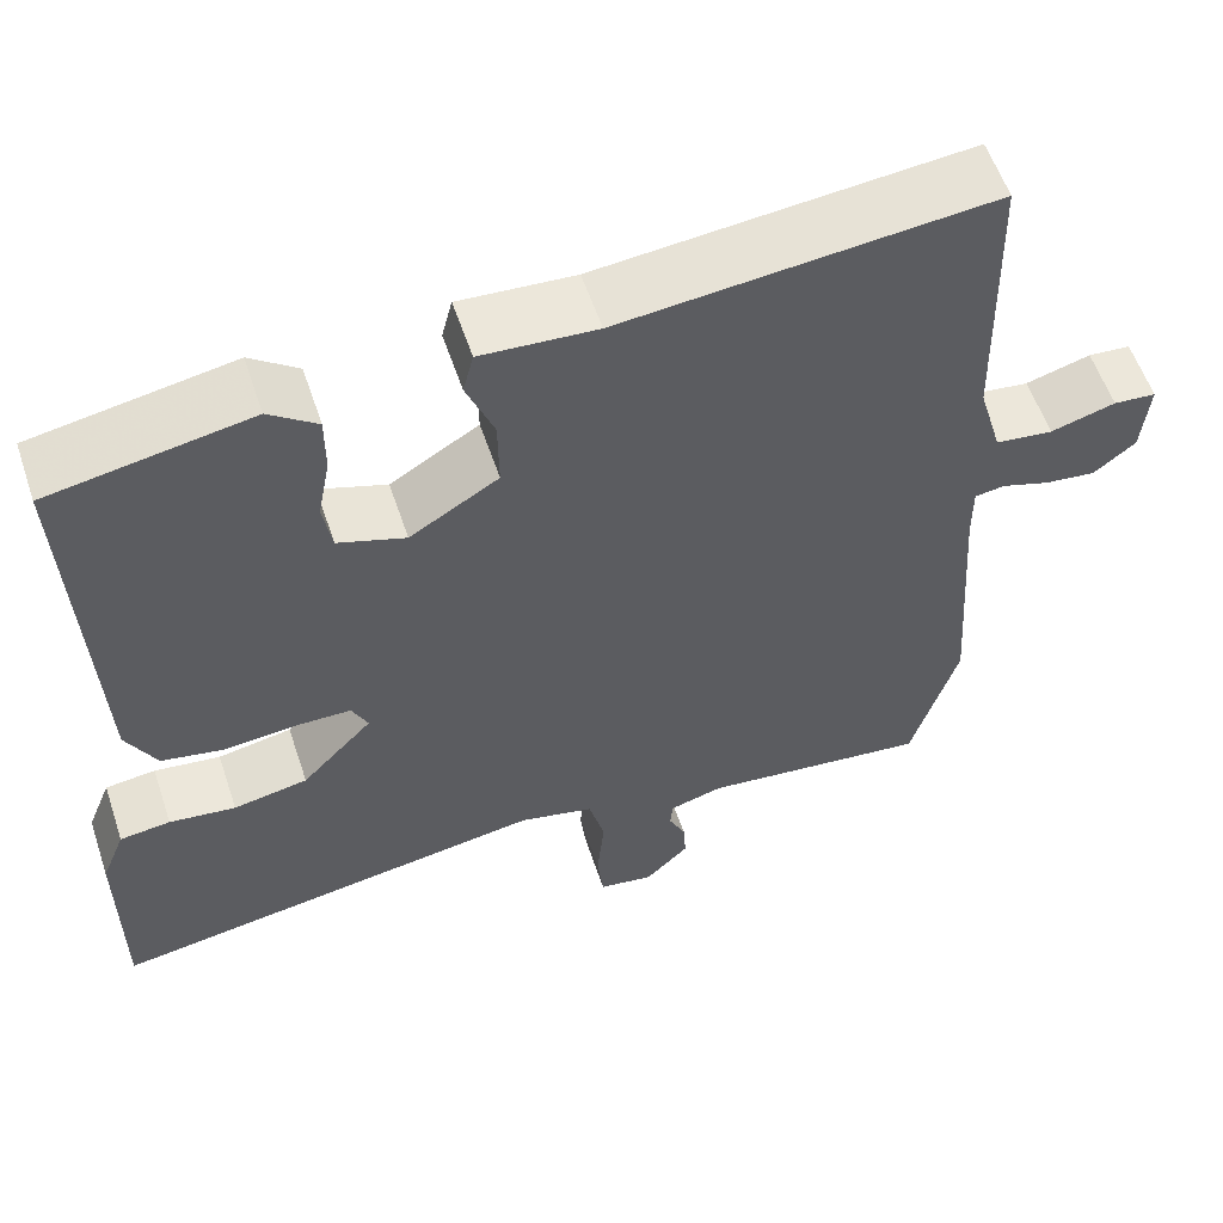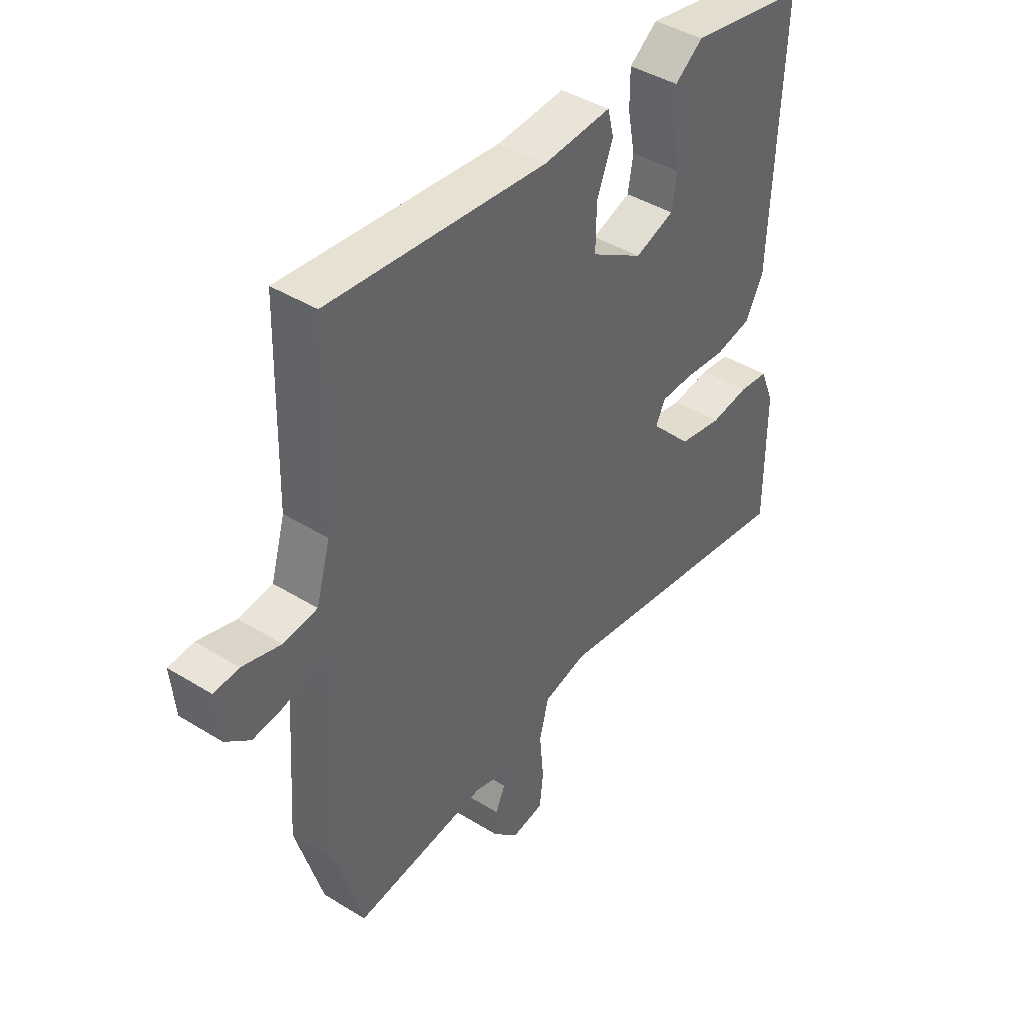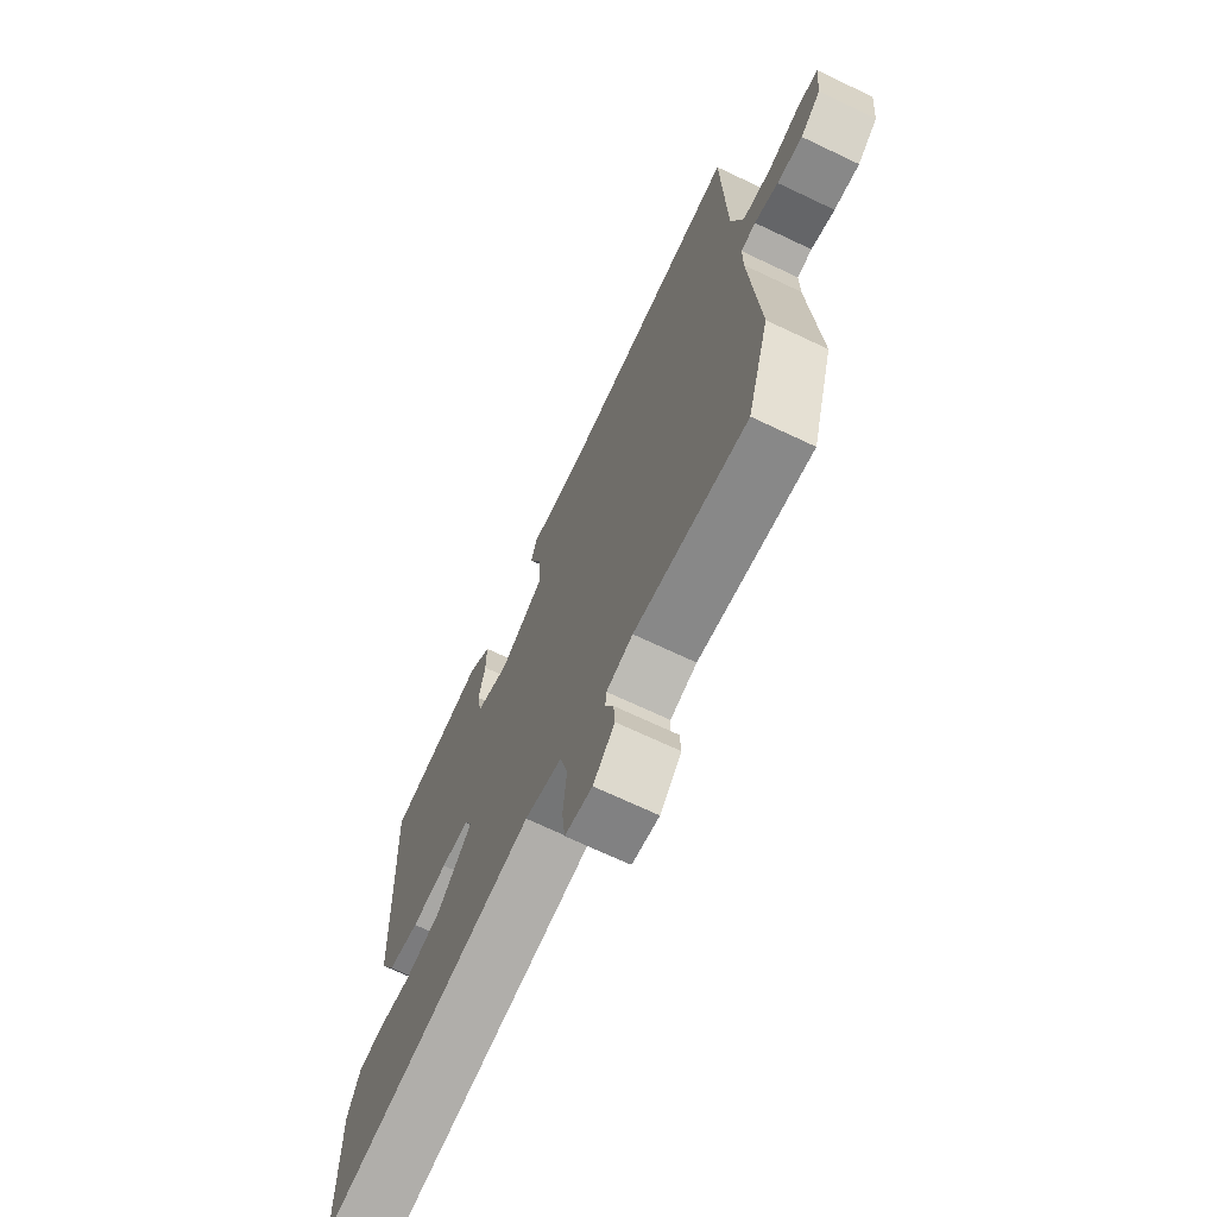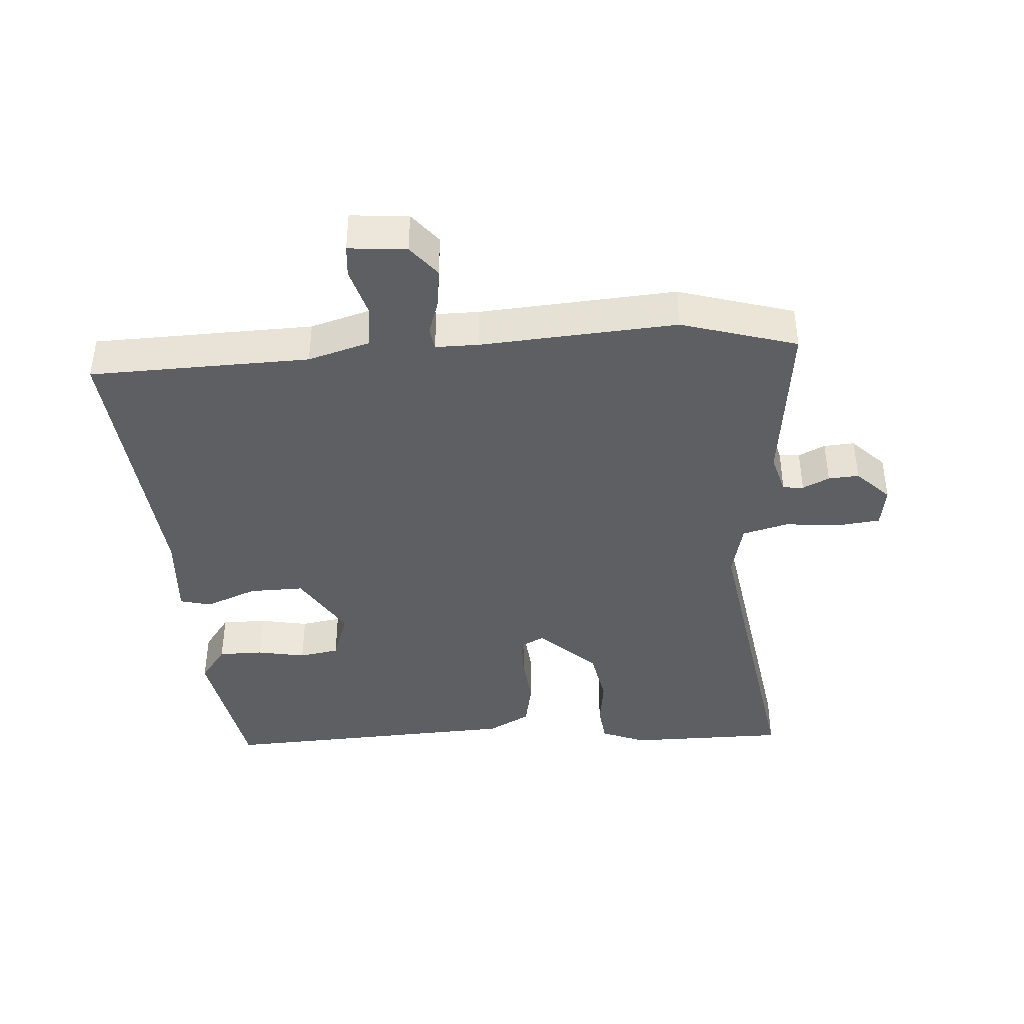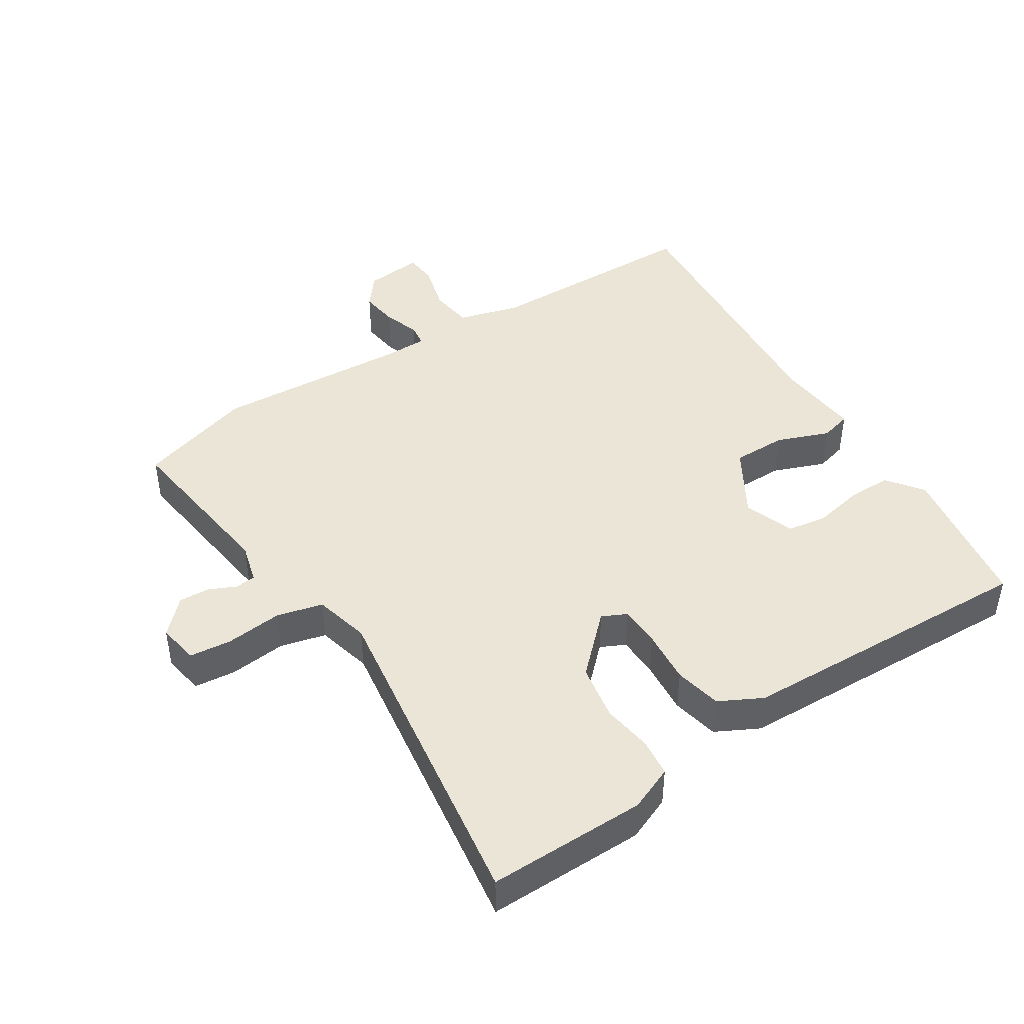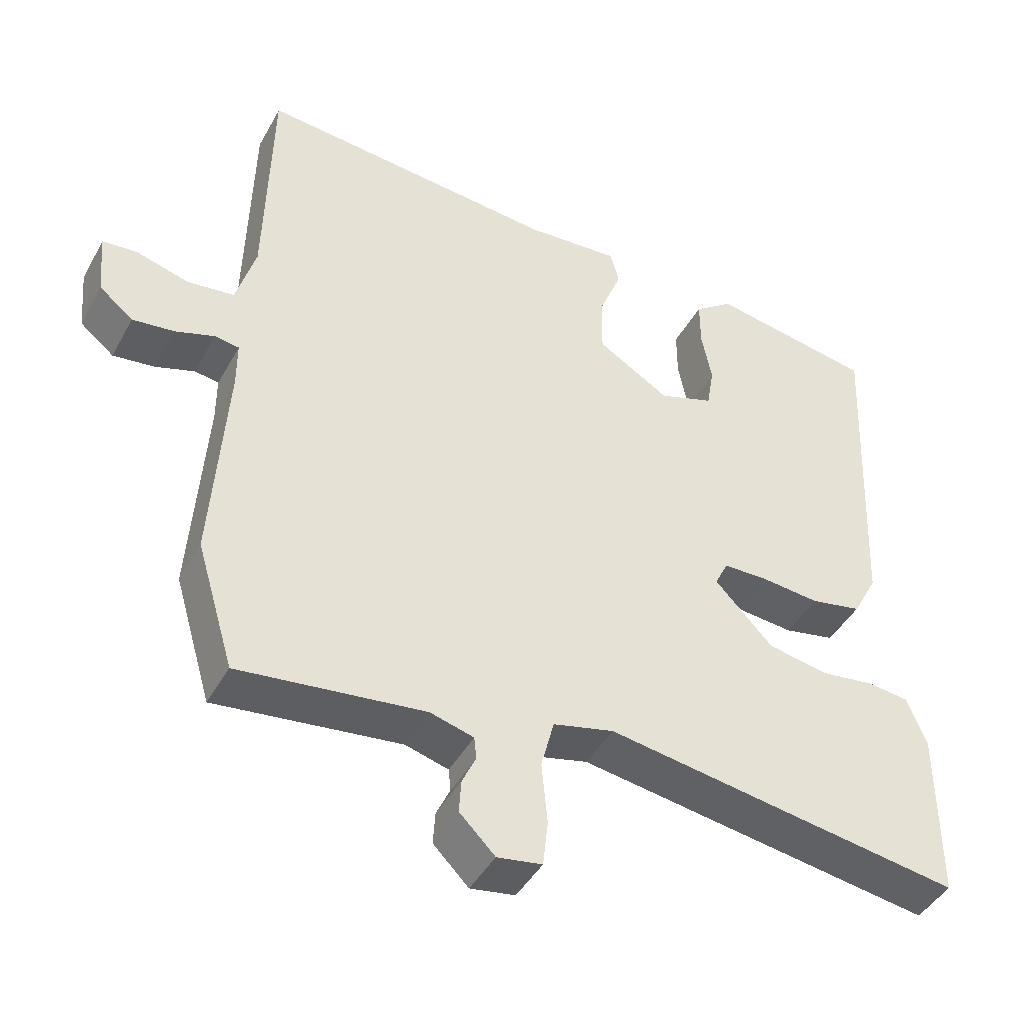
<metadata>
{"format":"obj","ext":"obj","renderer":"f3d","projection":"perspective","resolution":1024,"background":"white","views":[{"elev":57.3,"azim":-18.5,"up":"+Z"},{"elev":42.1,"azim":126.6,"up":"+Z"},{"elev":-69.3,"azim":64.6,"up":"+Z"},{"elev":-40.9,"azim":94.1,"up":"+Y"},{"elev":44.3,"azim":-123.3,"up":"+Y"},{"elev":-43.8,"azim":152.8,"up":"+Z"}]}
</metadata>
<code>
v 0.536 0.07 -0.379
v 0.484 0.07 -0.553
v 0.227 0.07 -0.523
v 0.167 0.07 -0.54
v 0.164 0.07 -0.571
v 0.183 0.07 -0.611
v 0.186 0.07 -0.657
v 0.137 0.07 -0.706
v 0.075 0.07 -0.696
v 0.068 0.07 -0.633
v 0.076 0.07 -0.548
v 0.058 0.07 -0.479
v -0.026 0.07 -0.459
v -0.521 0.07 -0.537
v -0.521 0.07 -0.299
v -0.494 0.07 -0.232
v -0.437 0.07 -0.225
v -0.362 0.07 -0.235
v -0.278 0.07 -0.219
v -0.198 0.07 -0.135
v -0.216 0.07 -0.098
v -0.278 0.07 -0.097
v -0.359 0.07 -0.105
v -0.43 0.07 -0.091
v -0.464 0.07 -0.027
v -0.484 0.07 0.427
v -0.258 0.07 0.467
v -0.204 0.07 0.427
v -0.204 0.07 0.36
v -0.218 0.07 0.287
v -0.208 0.07 0.227
v -0.132 0.07 0.201
v -0.032 0.07 0.262
v -0.033 0.07 0.344
v -0.064 0.07 0.422
v -0.052 0.07 0.469
v 0.078 0.07 0.46
v 0.496 0.07 0.499
v 0.504 0.07 0.169
v 0.531 0.07 0.076
v 0.596 0.07 0.068
v 0.669 0.07 0.089
v 0.717 0.07 0.085
v 0.709 0.07 -0.002
v 0.662 0.07 -0.04
v 0.604 0.07 -0.033
v 0.55 0.07 -0.015
v 0.516 0.07 -0.02
v 0.516 0.07 -0.084
v 0.536 0 -0.379
v 0.484 0 -0.553
v 0.227 0 -0.523
v 0.167 0 -0.54
v 0.164 0 -0.571
v 0.183 0 -0.611
v 0.186 0 -0.657
v 0.137 0 -0.706
v 0.075 0 -0.696
v 0.068 0 -0.633
v 0.076 0 -0.548
v 0.058 0 -0.479
v -0.026 0 -0.459
v -0.521 0 -0.537
v -0.521 0 -0.299
v -0.494 0 -0.232
v -0.437 0 -0.225
v -0.362 0 -0.235
v -0.278 0 -0.219
v -0.198 0 -0.135
v -0.216 0 -0.098
v -0.278 0 -0.097
v -0.359 0 -0.105
v -0.43 0 -0.091
v -0.464 0 -0.027
v -0.484 0 0.427
v -0.258 0 0.467
v -0.204 0 0.427
v -0.204 0 0.36
v -0.218 0 0.287
v -0.208 0 0.227
v -0.132 0 0.201
v -0.032 0 0.262
v -0.033 0 0.344
v -0.064 0 0.422
v -0.052 0 0.469
v 0.078 0 0.46
v 0.496 0 0.499
v 0.504 0 0.169
v 0.531 0 0.076
v 0.596 0 0.068
v 0.669 0 0.089
v 0.717 0 0.085
v 0.709 0 -0.002
v 0.662 0 -0.04
v 0.604 0 -0.033
v 0.55 0 -0.015
v 0.516 0 -0.02
v 0.516 0 -0.084
f 45 46 47
f 44 45 47
f 43 44 47
f 42 43 47
f 41 42 47
f 40 41 47 48
f 39 40 48
f 37 38 39
f 39 48 49
f 37 39 49
f 36 37 49
f 35 36 49
f 34 35 49
f 28 29 30
f 27 28 30
f 26 27 30
f 25 26 30
f 24 25 30
f 23 24 30
f 22 23 30 31
f 21 22 31 32
f 16 17 18
f 15 16 18
f 14 15 18
f 13 14 18
f 12 13 18 19
f 9 10 11
f 8 9 11
f 7 8 11
f 6 7 11
f 5 6 11
f 4 5 11 12
f 12 19 20
f 4 12 20
f 3 4 20
f 1 2 3
f 49 1 3
f 34 49 3
f 33 34 3
f 21 32 33
f 20 21 33
f 3 20 33
f 96 95 94
f 96 94 93
f 96 93 92
f 96 92 91
f 96 91 90
f 97 96 90 89
f 97 89 88
f 88 87 86
f 98 97 88
f 98 88 86
f 98 86 85
f 98 85 84
f 98 84 83
f 79 78 77
f 79 77 76
f 79 76 75
f 79 75 74
f 79 74 73
f 79 73 72
f 80 79 72 71
f 81 80 71 70
f 67 66 65
f 67 65 64
f 67 64 63
f 67 63 62
f 68 67 62 61
f 60 59 58
f 60 58 57
f 60 57 56
f 60 56 55
f 60 55 54
f 61 60 54 53
f 69 68 61
f 69 61 53
f 69 53 52
f 52 51 50
f 52 50 98
f 52 98 83
f 52 83 82
f 82 81 70
f 82 70 69
f 82 69 52
f 1 50 51 2
f 2 51 52 3
f 3 52 53 4
f 4 53 54 5
f 5 54 55 6
f 6 55 56 7
f 7 56 57 8
f 8 57 58 9
f 9 58 59 10
f 10 59 60 11
f 11 60 61 12
f 12 61 62 13
f 13 62 63 14
f 14 63 64 15
f 15 64 65 16
f 16 65 66 17
f 17 66 67 18
f 18 67 68 19
f 19 68 69 20
f 20 69 70 21
f 21 70 71 22
f 22 71 72 23
f 23 72 73 24
f 24 73 74 25
f 25 74 75 26
f 26 75 76 27
f 27 76 77 28
f 28 77 78 29
f 29 78 79 30
f 30 79 80 31
f 31 80 81 32
f 32 81 82 33
f 33 82 83 34
f 34 83 84 35
f 35 84 85 36
f 36 85 86 37
f 37 86 87 38
f 38 87 88 39
f 39 88 89 40
f 40 89 90 41
f 41 90 91 42
f 42 91 92 43
f 43 92 93 44
f 44 93 94 45
f 45 94 95 46
f 46 95 96 47
f 47 96 97 48
f 48 97 98 49
f 49 98 50 1

</code>
